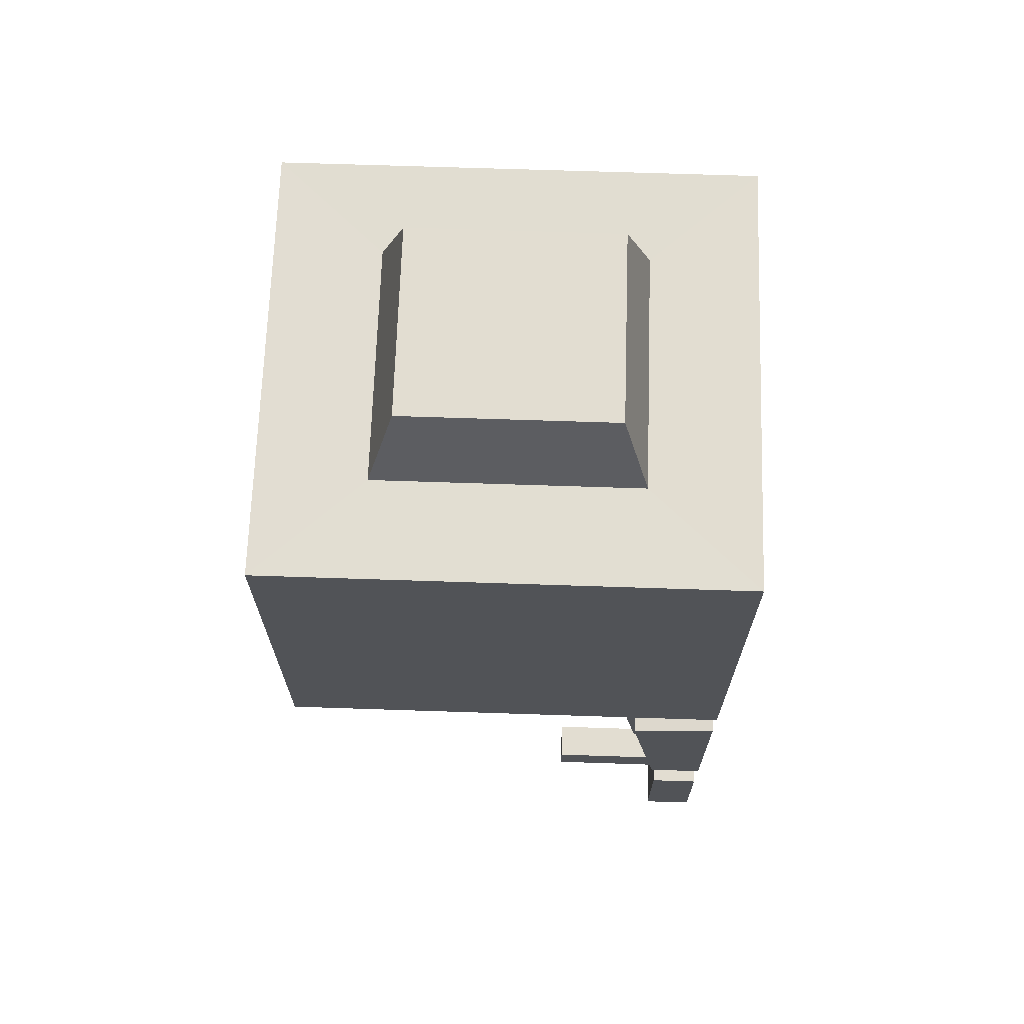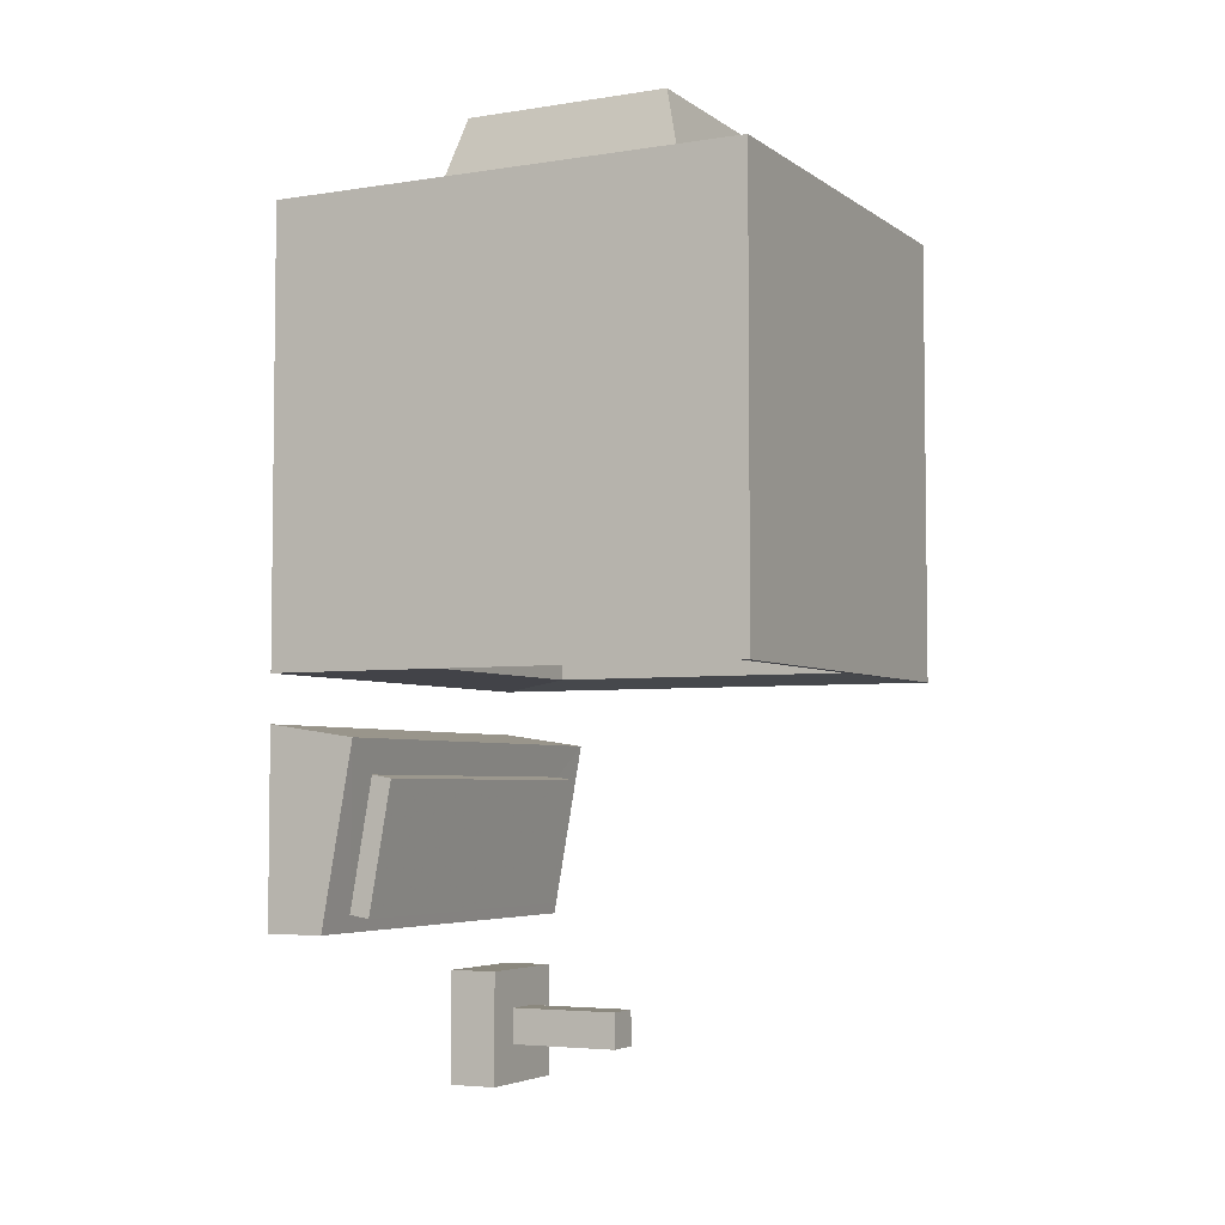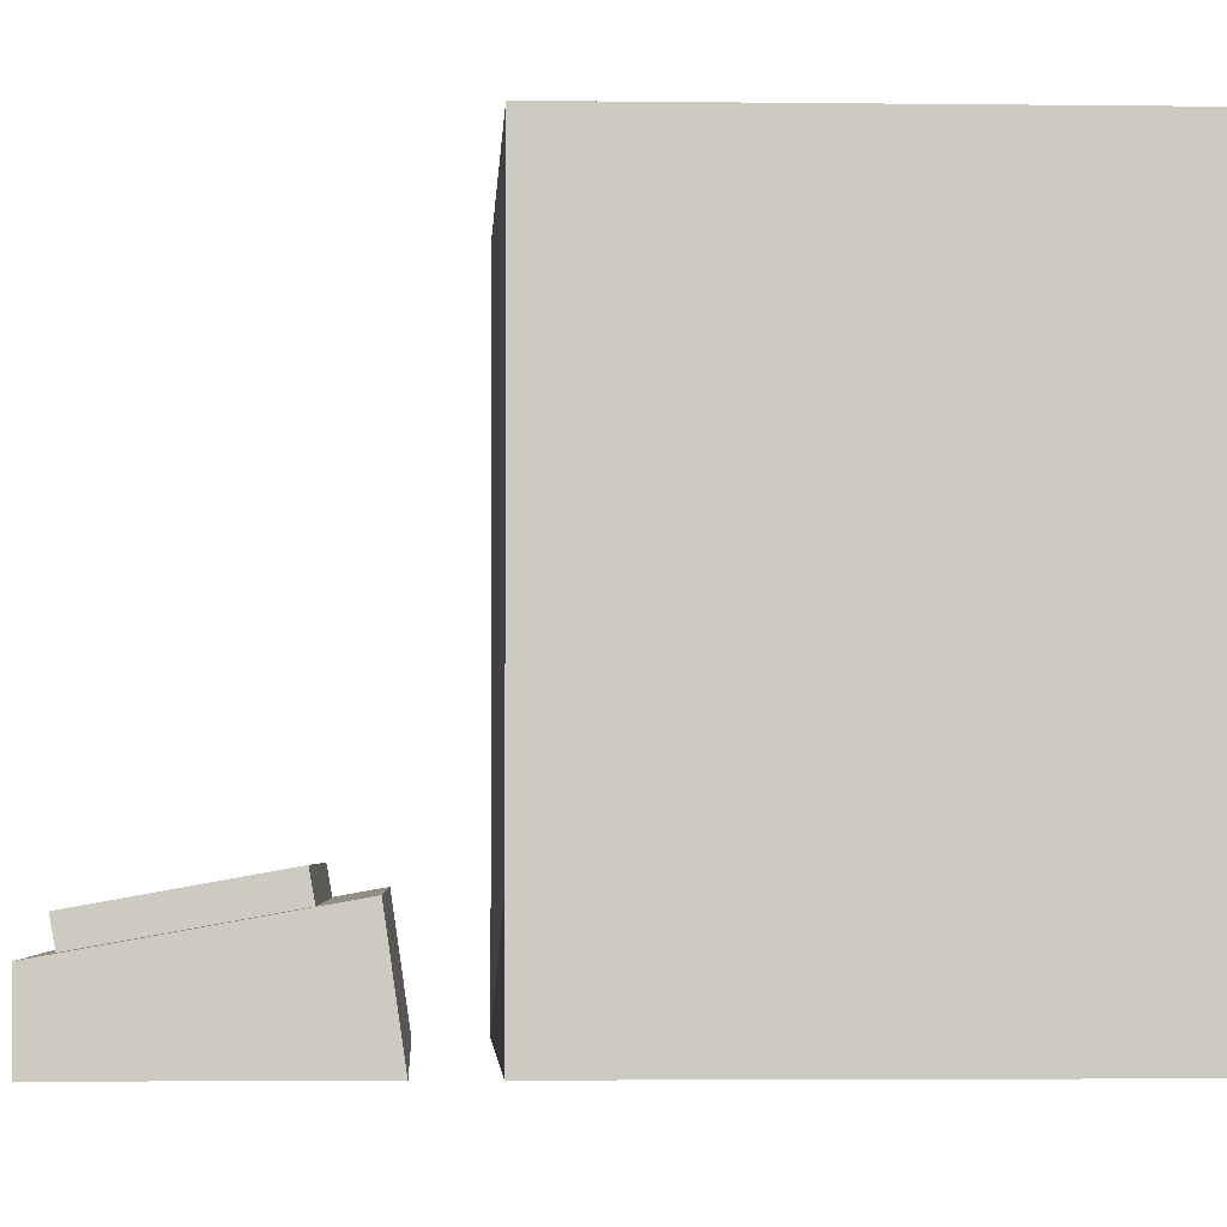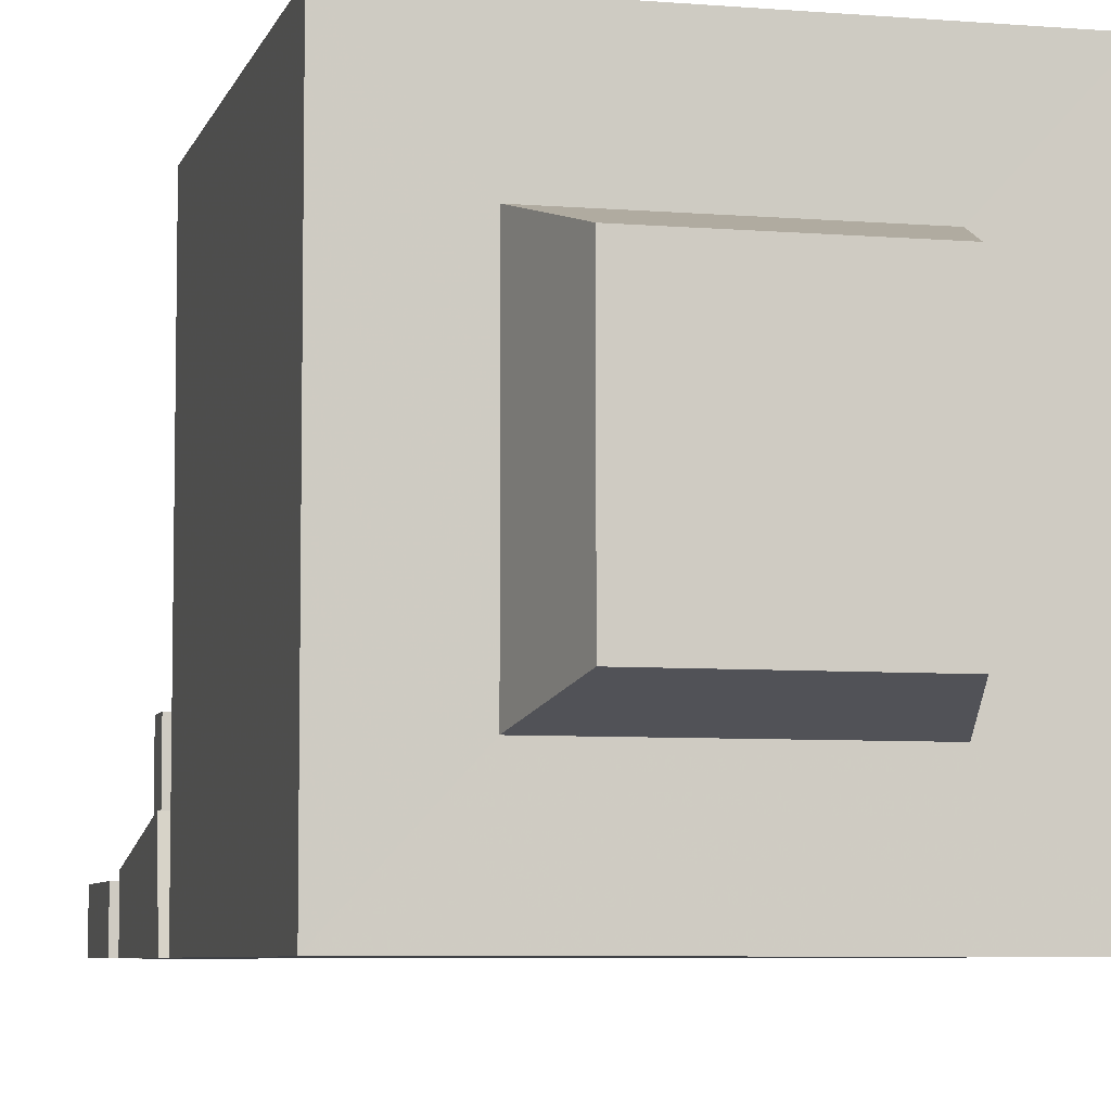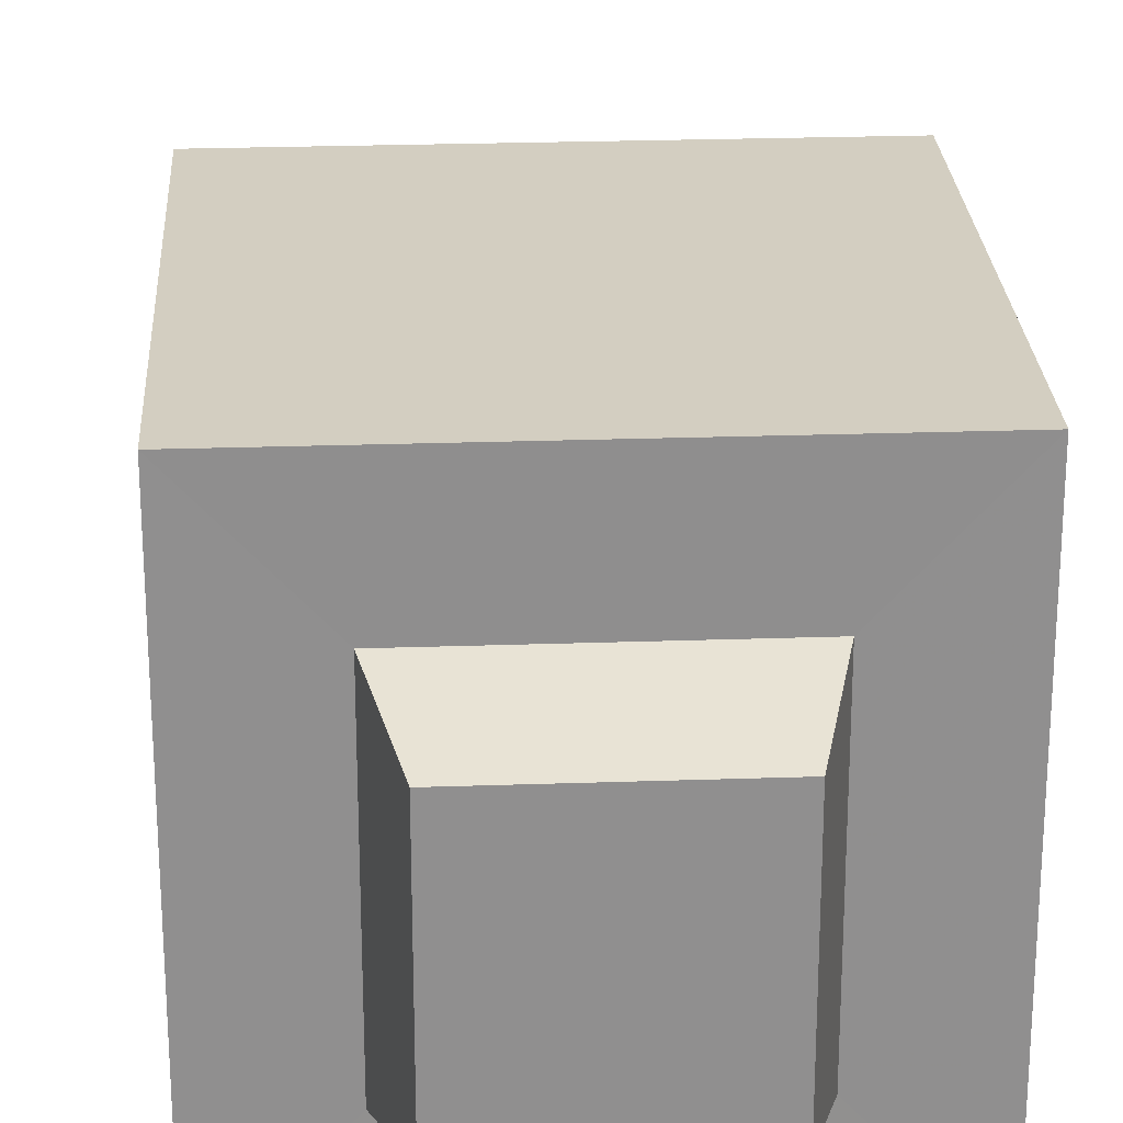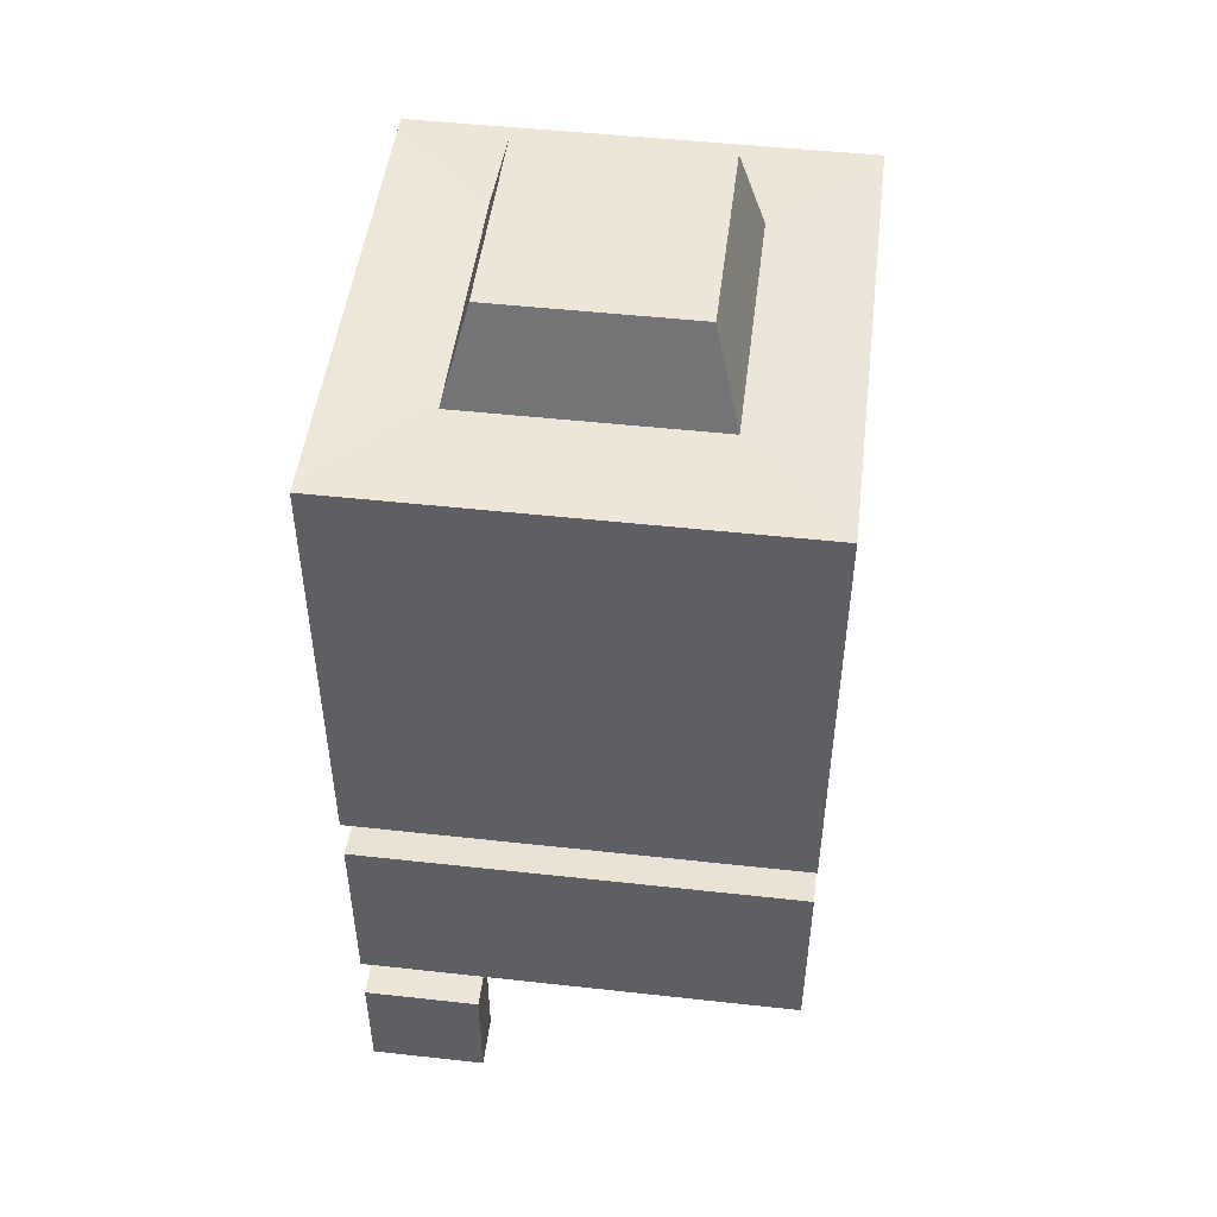
<metadata>
{"format":"obj","ext":"obj","renderer":"f3d","projection":"perspective","resolution":1024,"background":"white","views":[{"elev":68.4,"azim":-88.1,"up":"+Z"},{"elev":-4.5,"azim":116.9,"up":"+Z"},{"elev":-3.3,"azim":-92.6,"up":"+Y"},{"elev":-6.3,"azim":-13.9,"up":"+Y"},{"elev":24.9,"azim":-3.2,"up":"+Y"},{"elev":48.9,"azim":7.0,"up":"+Z"}]}
</metadata>
<code>
v -1 -1.167 -1.211
v -1 -0.7617 -1.27
v -1 -1.167 -2.074
v -1 -0.9056 -2.074
v 1 -1.167 -1.211
v 1 -0.7617 -1.27
v 1 -1.167 -2.074
v 1 -0.9056 -2.074
v -1 -1.167 1
v -1 1 1
v -1 -1.167 -1
v -1 1 -1
v 1 -1.167 1
v 1 1 1
v 1 -1.167 -1
v 1 1 -1
v -0.7101 0.7101 -0.9628
v -0.7101 -0.7101 -0.9628
v 0.7101 0.7101 -0.9628
v 0.7101 -0.7101 -0.9628
v -0.7101 0.7101 -0.6705
v -0.7101 -0.7101 -0.6705
v 0.7101 0.7101 -0.6705
v 0.7101 -0.7101 -0.6705
v -0.5512 -0.681 0.997
v -0.5512 0.5136 0.997
v 0.5512 0.5136 0.997
v 0.5512 -0.681 0.997
v -0.4394 -0.5598 1.419
v -0.4394 0.3924 1.419
v 0.4394 0.3924 1.419
v 0.4394 -0.5598 1.419
v -0.81 -0.7889 -1.42
v -0.81 -0.8919 -1.998
v 0.81 -0.8919 -1.998
v 0.81 -0.7889 -1.42
v -0.81 -0.6964 -1.436
v -0.81 -0.7995 -2.014
v 0.81 -0.7995 -2.014
v 0.81 -0.6964 -1.436
v -1 -1.167 -2.32
v -1 -0.9336 -2.32
v -1 -1.167 -2.849
v -1 -0.9336 -2.849
v -0.4703 -1.167 -2.32
v -0.4703 -0.9336 -2.32
v -0.4703 -1.167 -2.849
v -0.4703 -0.9336 -2.849
v -0.82 -0.9336 -2.5
v -0.82 -0.9336 -2.669
v -0.6503 -0.9336 -2.669
v -0.6503 -0.9336 -2.5
v -0.82 -0.4029 -2.5
v -0.82 -0.4029 -2.669
v -0.6503 -0.4029 -2.669
v -0.6503 -0.4029 -2.5
f 2 4 3 1
f 4 8 7 3
f 8 6 5 7
f 6 2 1 5
f 1 3 7 5
f 6 8 35 36
f 10 12 11 9
f 12 16 19 17
f 16 14 13 15
f 9 13 28 25
f 9 11 15 13
f 14 16 12 10
f 20 18 22 24
f 16 15 20 19
f 15 11 18 20
f 11 12 17 18
f 21 23 24 22
f 18 17 21 22
f 17 19 23 21
f 19 20 24 23
f 25 28 32 29
f 10 9 25 26
f 13 14 27 28
f 14 10 26 27
f 31 30 29 32
f 26 25 29 30
f 28 27 31 32
f 27 26 30 31
f 33 36 40 37
f 8 4 34 35
f 4 2 33 34
f 2 6 36 33
f 40 39 38 37
f 34 33 37 38
f 35 34 38 39
f 36 35 39 40
f 42 44 43 41
f 44 48 47 43
f 48 46 45 47
f 46 42 41 45
f 41 43 47 45
f 46 48 51 52
f 49 52 56 53
f 48 44 50 51
f 44 42 49 50
f 42 46 52 49
f 56 55 54 53
f 50 49 53 54
f 51 50 54 55
f 52 51 55 56

</code>
